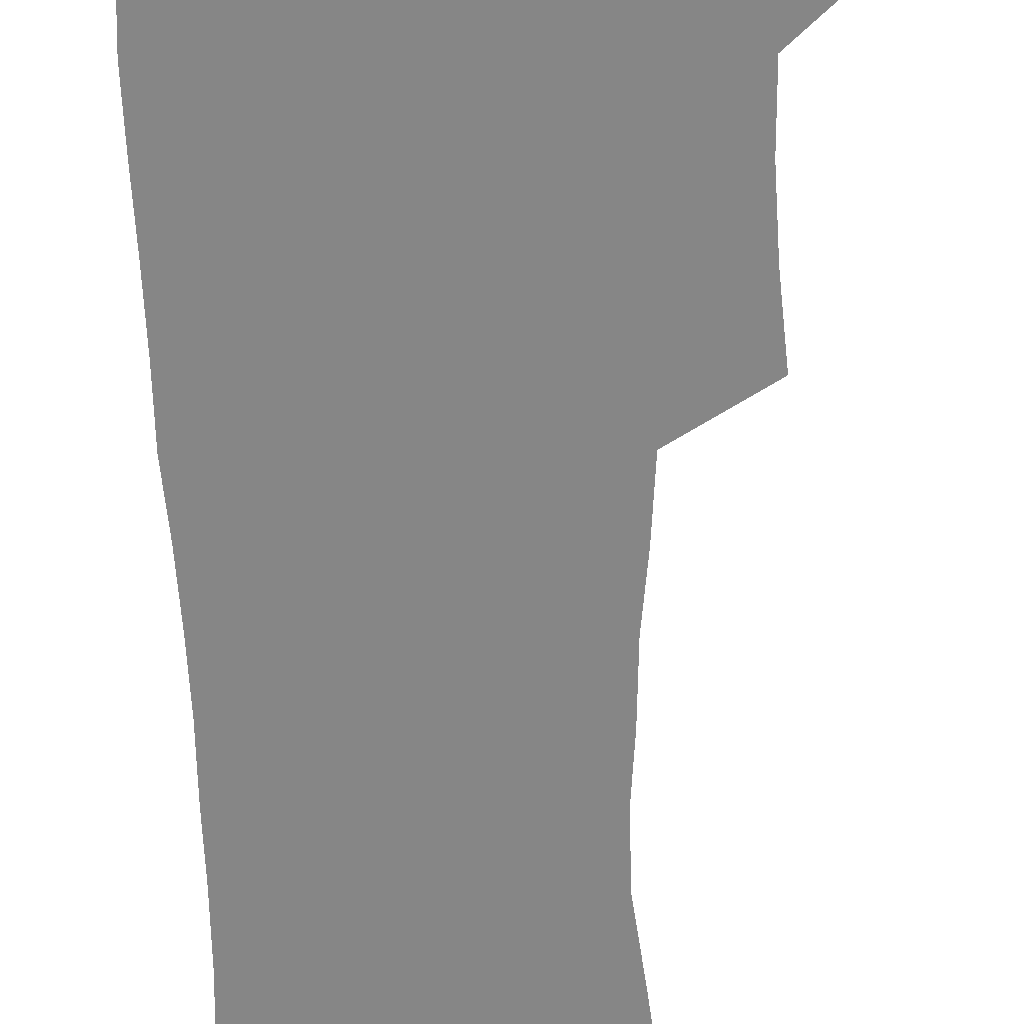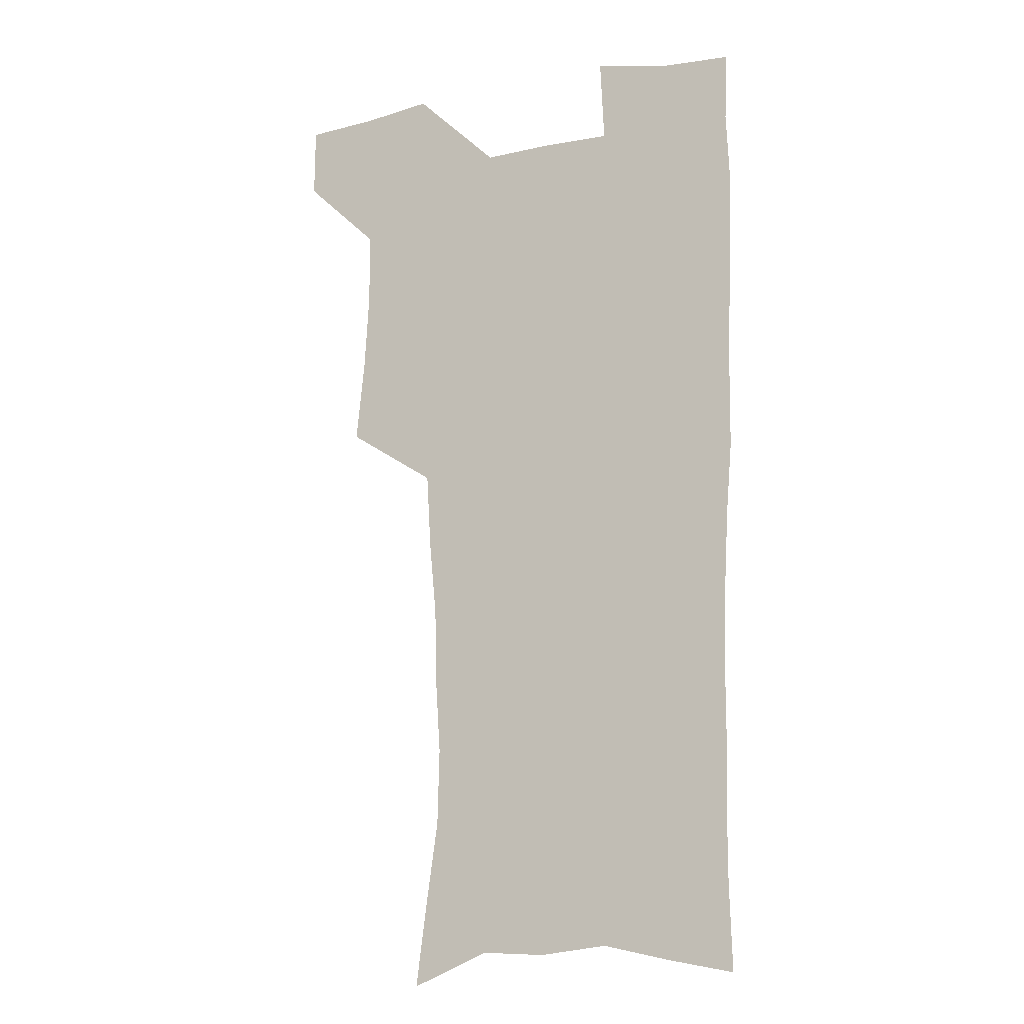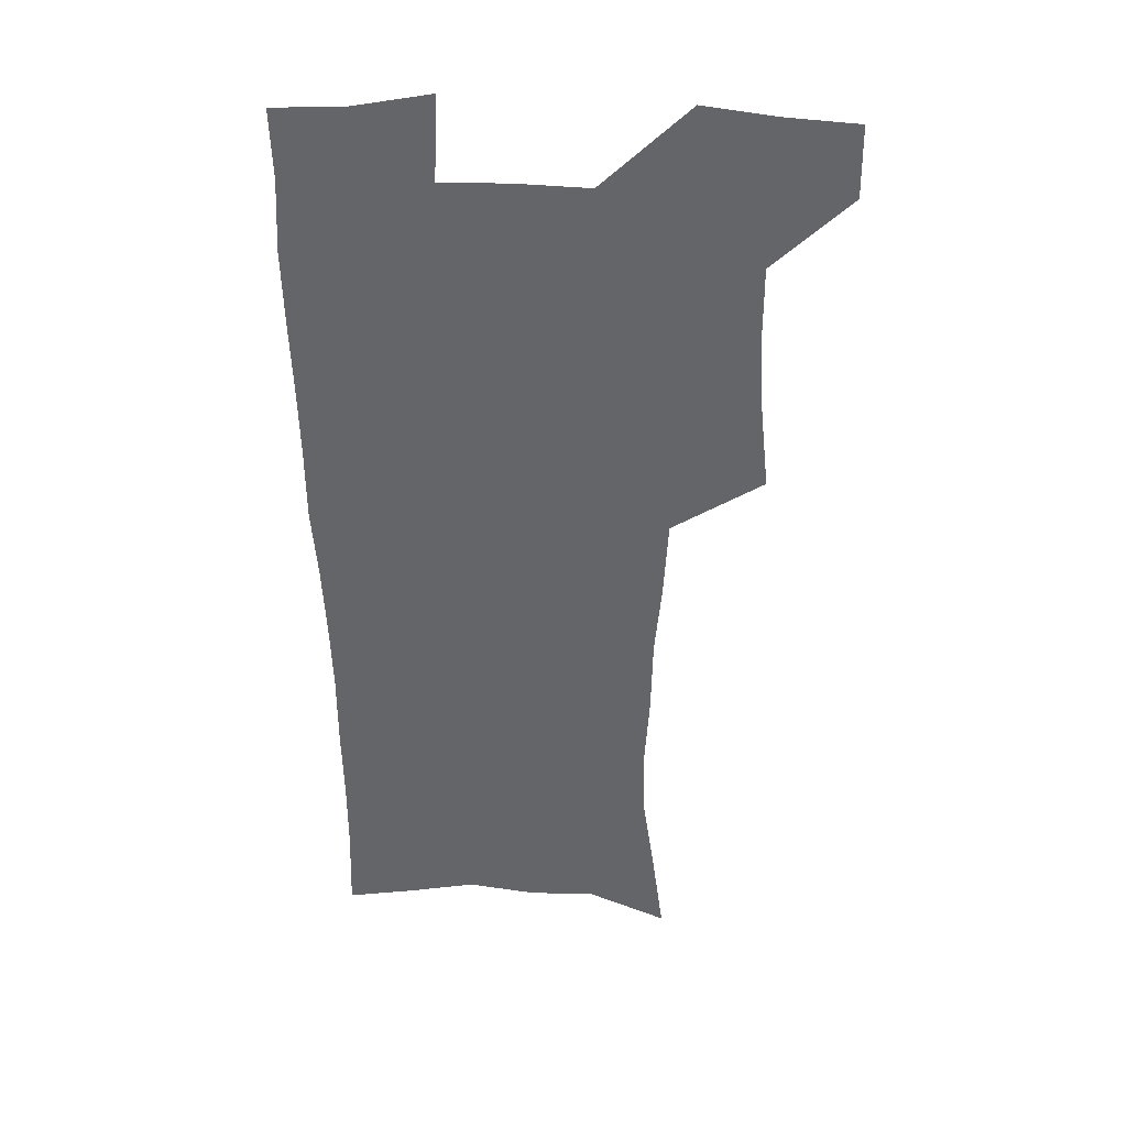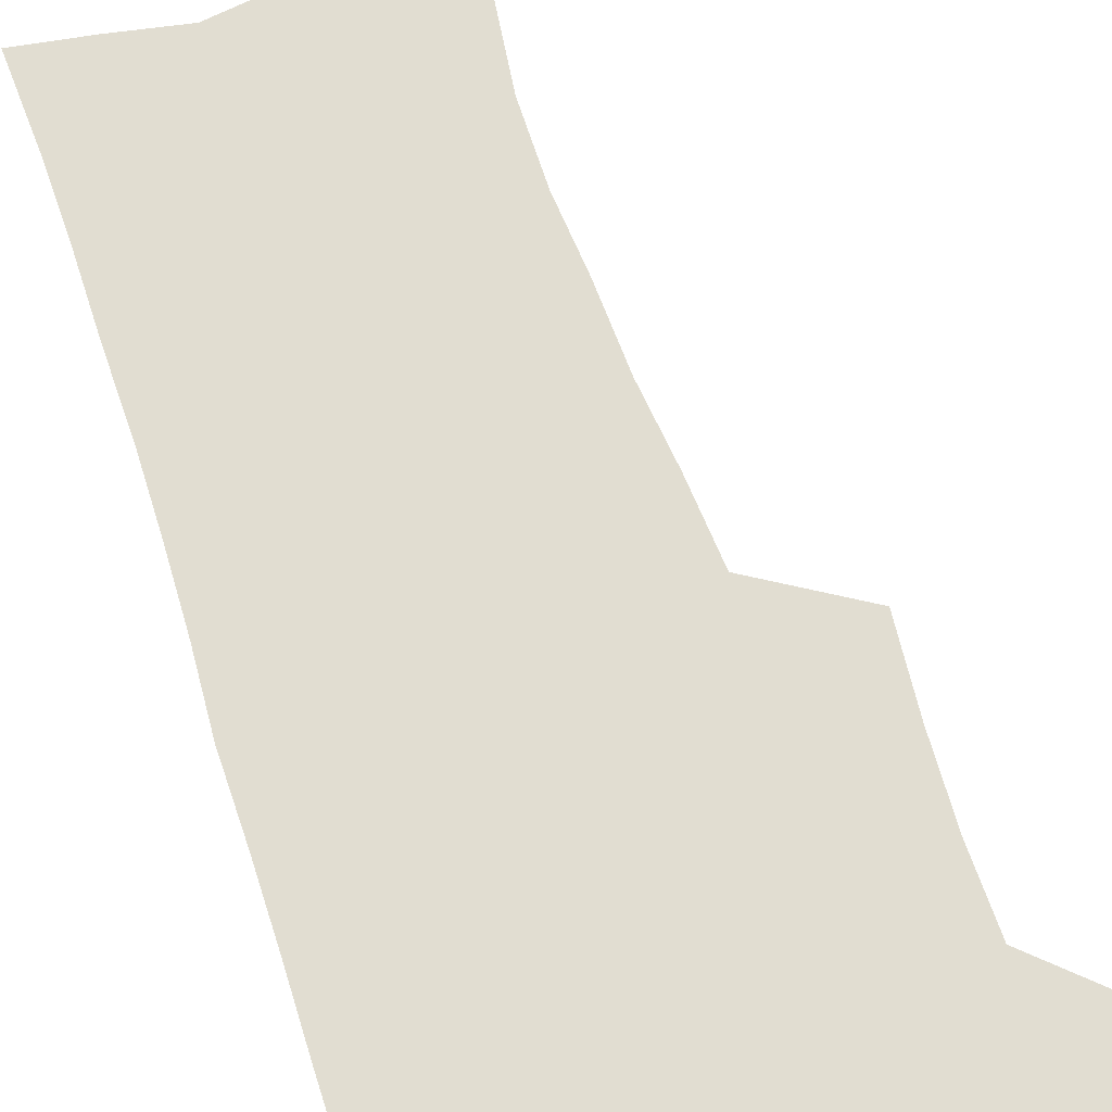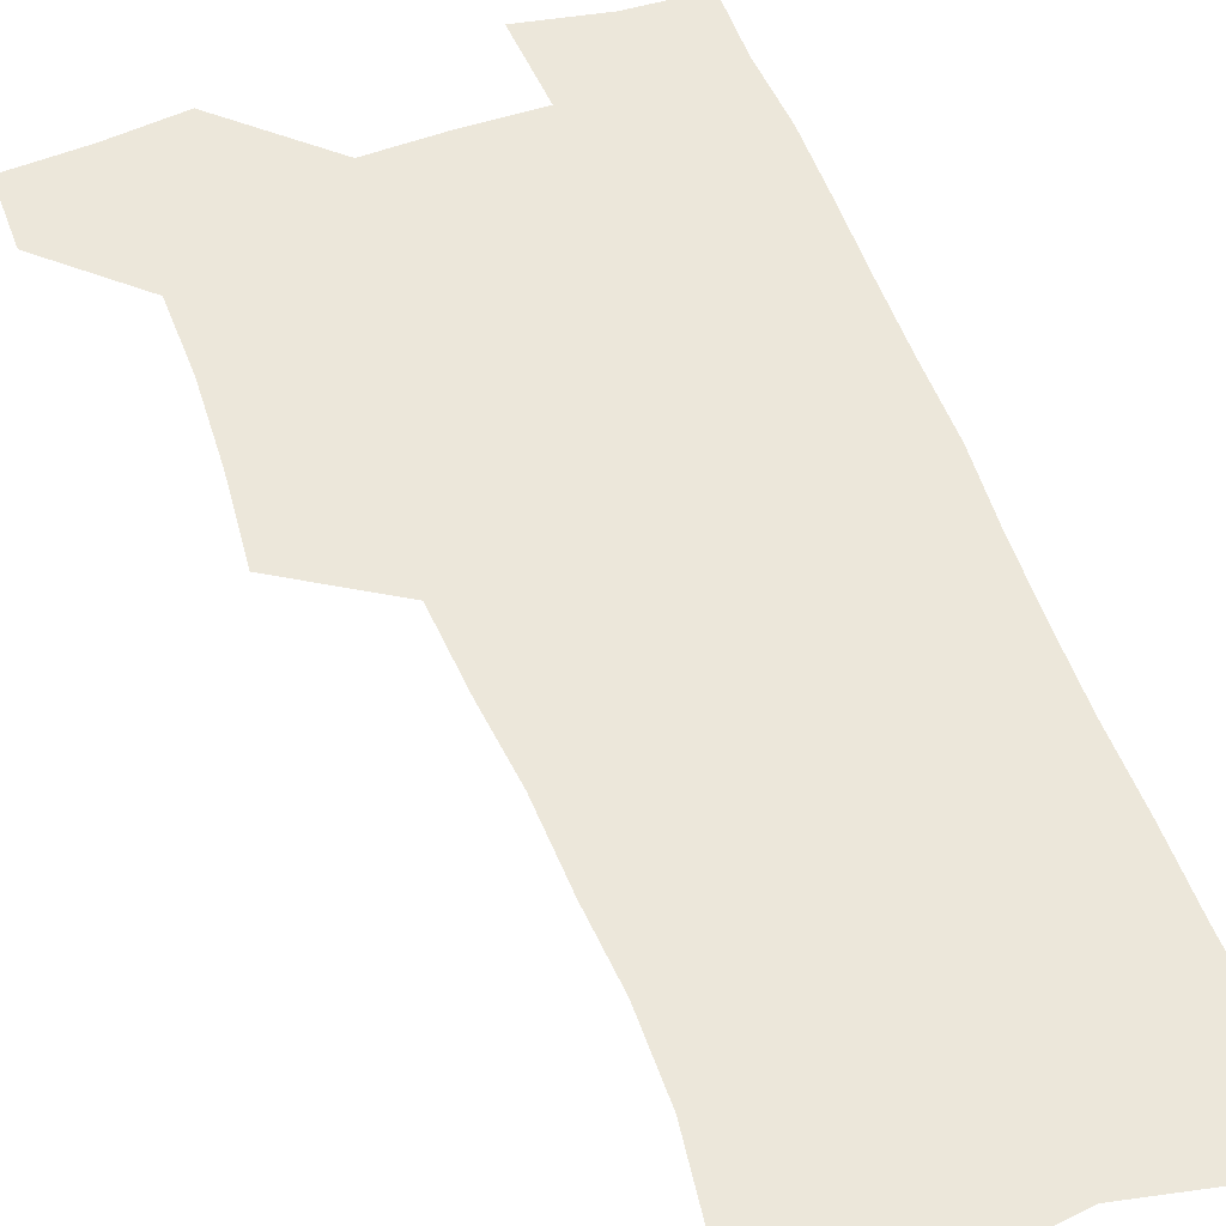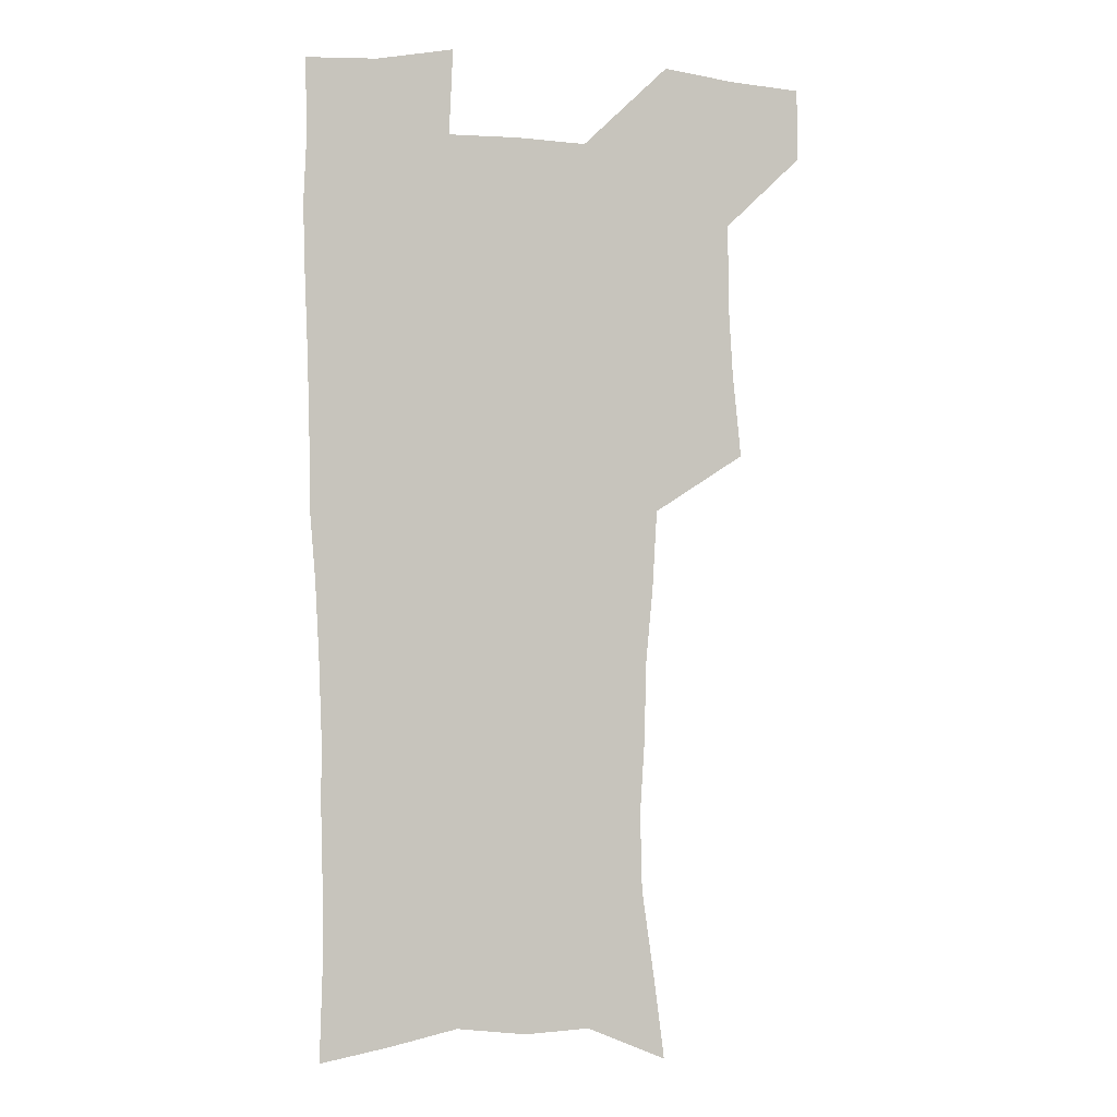
<metadata>
{"format":"obj","ext":"obj","renderer":"f3d","projection":"perspective","resolution":1024,"background":"white","views":[{"elev":-62.0,"azim":-179.3,"up":"+Z"},{"elev":-12.8,"azim":24.2,"up":"+Y"},{"elev":38.1,"azim":-176.5,"up":"+Y"},{"elev":68.9,"azim":160.6,"up":"+Z"},{"elev":52.1,"azim":-20.4,"up":"+Z"},{"elev":-1.2,"azim":164.0,"up":"+Y"}]}
</metadata>
<code>
v 479.5 538 0
v 479.9 567.3 0
v 505.5 411.2 0
v 509 445.5 0
v 511 477.8 0
v 511 508.2 0
v 513.3 537.9 0
v 509.6 569.2 0
v 539.8 160.9 0
v 544.2 194.8 0
v 549.3 230.8 0
v 550.1 262.5 0
v 548.3 291.9 0
v 547.5 324.9 0
v 544.6 355.6 0
v 542.8 387.6 0
v 543.7 420.5 0
v 543.8 451 0
v 544.4 480.8 0
v 546.5 510.1 0
v 543.6 539.5 0
v 538.6 572.9 0
v 572.6 175.1 0
v 577 211.1 0
v 578.4 243.2 0
v 578 273.1 0
v 576.2 301.6 0
v 576.3 334.4 0
v 575.8 365.7 0
v 575.3 395.9 0
v 574.5 425 0
v 575.2 454.7 0
v 574.9 482.9 0
v 575 510.9 0
v 574.1 539.1 0
v 599.3 174 0
v 603.6 217.8 0
v 604.2 248.6 0
v 603.7 277.5 0
v 603.8 309.3 0
v 603.3 339.3 0
v 603.1 369.2 0
v 602.8 398.2 0
v 603 427.5 0
v 603.2 456 0
v 603.6 483.9 0
v 603.4 511.3 0
v 602.6 540.1 0
v 627.8 177.8 0
v 628.7 216.6 0
v 629.1 248.1 0
v 629.1 279.8 0
v 629.3 308.6 0
v 629.2 340.1 0
v 629.4 369.4 0
v 629.8 398.2 0
v 630.2 427 0
v 630.7 455.5 0
v 631.1 483.6 0
v 631.4 511.4 0
v 631.6 539.7 0
v 629.9 574.5 0
v 655.9 171.9 0
v 654.3 212.9 0
v 655.4 242.5 0
v 654.7 276.1 0
v 654.9 306.8 0
v 655.5 336.8 0
v 656.1 366.6 0
v 656.9 396 0
v 657.9 424.9 0
v 658.7 453.8 0
v 659.3 482.6 0
v 659.2 511.1 0
v 660.4 538.6 0
v 661.4 568.6 0
v 683.8 167 0
v 682.6 203 0
v 682.6 235 0
v 683.3 265.9 0
v 683.3 297.7 0
v 684.4 328.3 0
v 685.9 358.4 0
v 688.2 387.9 0
v 688.5 419.2 0
v 689.2 449.6 0
v 690.3 479.3 0
v 691.1 508.9 0
v 689.6 538.7 0
v 690.5 567.3 0
f 6 7 1
f 1 7 2
f 7 8 2
f 16 17 3
f 3 17 4
f 17 18 4
f 4 18 5
f 18 19 5
f 5 19 6
f 19 20 6
f 6 20 7
f 20 21 7
f 7 21 8
f 21 22 8
f 9 23 10
f 23 24 10
f 10 24 11
f 24 25 11
f 11 25 12
f 25 26 12
f 12 26 13
f 26 27 13
f 13 27 14
f 27 28 14
f 14 28 15
f 28 29 15
f 15 29 16
f 29 30 16
f 16 30 17
f 30 31 17
f 17 31 18
f 31 32 18
f 18 32 19
f 32 33 19
f 19 33 20
f 33 34 20
f 20 34 21
f 34 35 21
f 21 35 22
f 23 36 24
f 36 37 24
f 24 37 25
f 37 38 25
f 25 38 26
f 38 39 26
f 26 39 27
f 39 40 27
f 27 40 28
f 40 41 28
f 28 41 29
f 41 42 29
f 29 42 30
f 42 43 30
f 30 43 31
f 43 44 31
f 31 44 32
f 44 45 32
f 32 45 33
f 45 46 33
f 33 46 34
f 46 47 34
f 34 47 35
f 47 48 35
f 36 49 37
f 49 50 37
f 37 50 38
f 50 51 38
f 38 51 39
f 51 52 39
f 39 52 40
f 52 53 40
f 40 53 41
f 53 54 41
f 41 54 42
f 54 55 42
f 42 55 43
f 55 56 43
f 43 56 44
f 56 57 44
f 44 57 45
f 57 58 45
f 45 58 46
f 58 59 46
f 46 59 47
f 59 60 47
f 47 60 48
f 60 61 48
f 49 63 50
f 63 64 50
f 50 64 51
f 64 65 51
f 51 65 52
f 65 66 52
f 52 66 53
f 66 67 53
f 53 67 54
f 67 68 54
f 54 68 55
f 68 69 55
f 55 69 56
f 69 70 56
f 56 70 57
f 70 71 57
f 57 71 58
f 71 72 58
f 58 72 59
f 72 73 59
f 59 73 60
f 73 74 60
f 60 74 61
f 74 75 61
f 61 75 62
f 75 76 62
f 63 77 64
f 77 78 64
f 64 78 65
f 78 79 65
f 65 79 66
f 79 80 66
f 66 80 67
f 80 81 67
f 67 81 68
f 81 82 68
f 68 82 69
f 82 83 69
f 69 83 70
f 83 84 70
f 70 84 71
f 84 85 71
f 71 85 72
f 85 86 72
f 72 86 73
f 86 87 73
f 73 87 74
f 87 88 74
f 74 88 75
f 88 89 75
f 75 89 76
f 89 90 76

</code>
